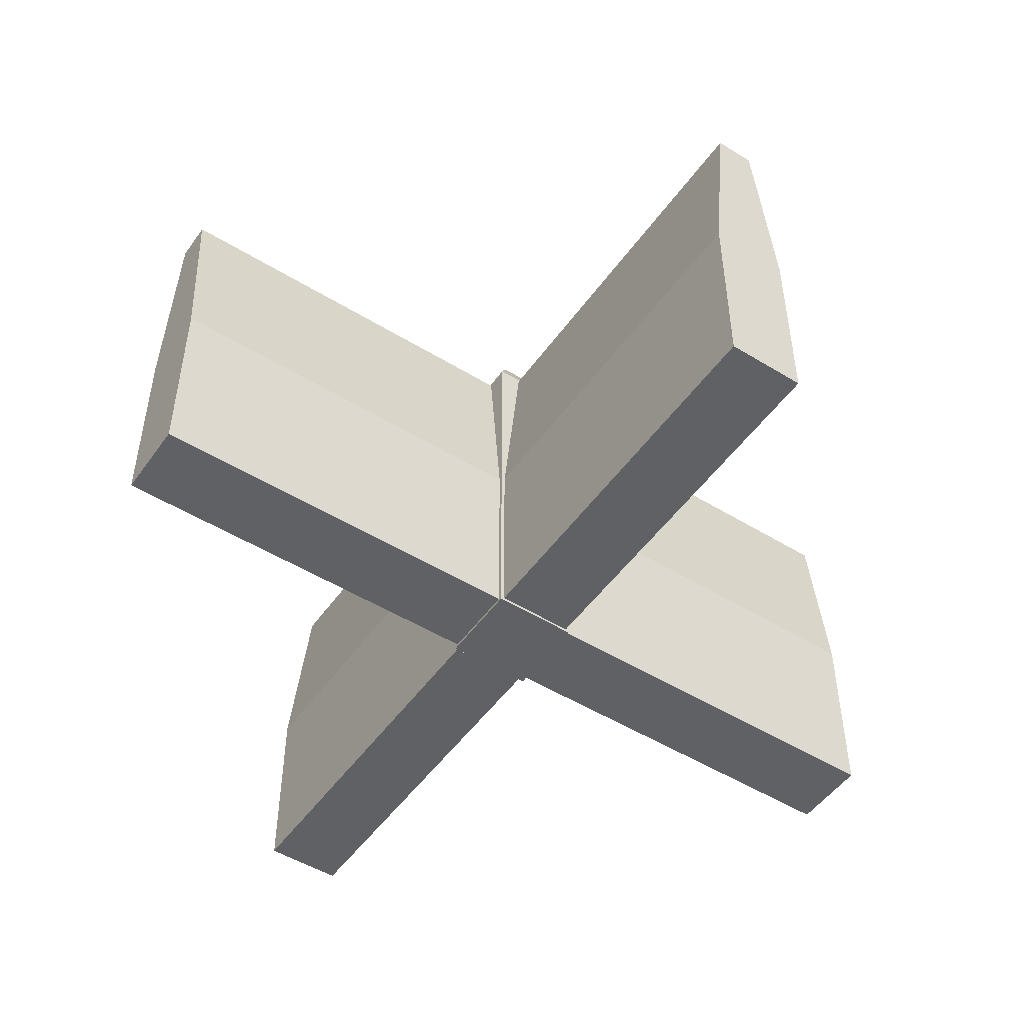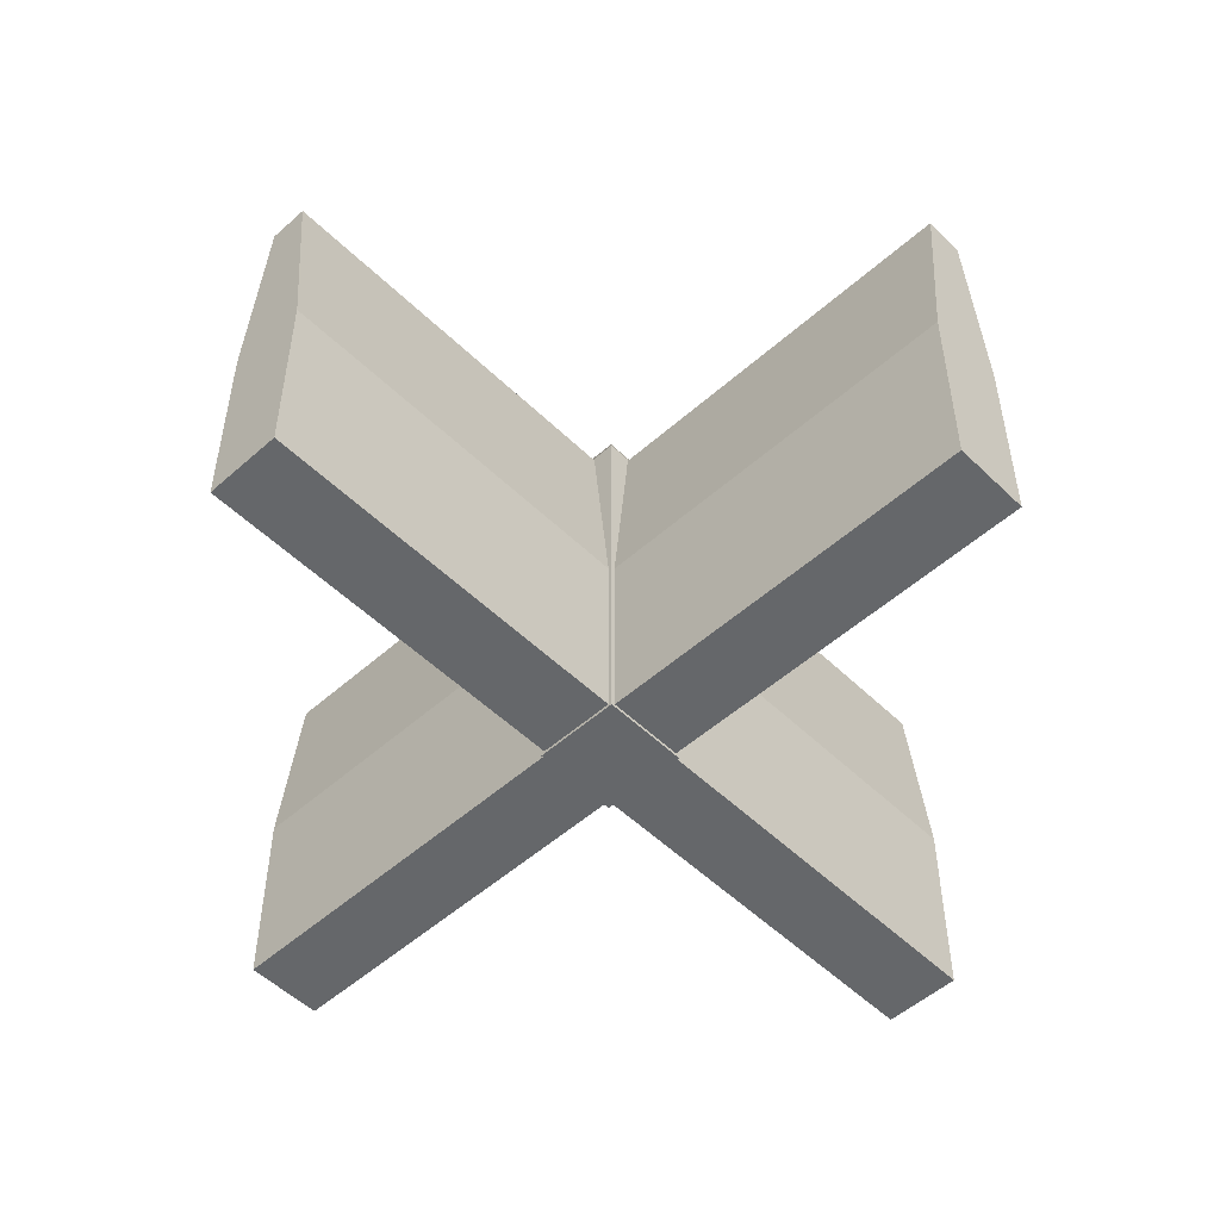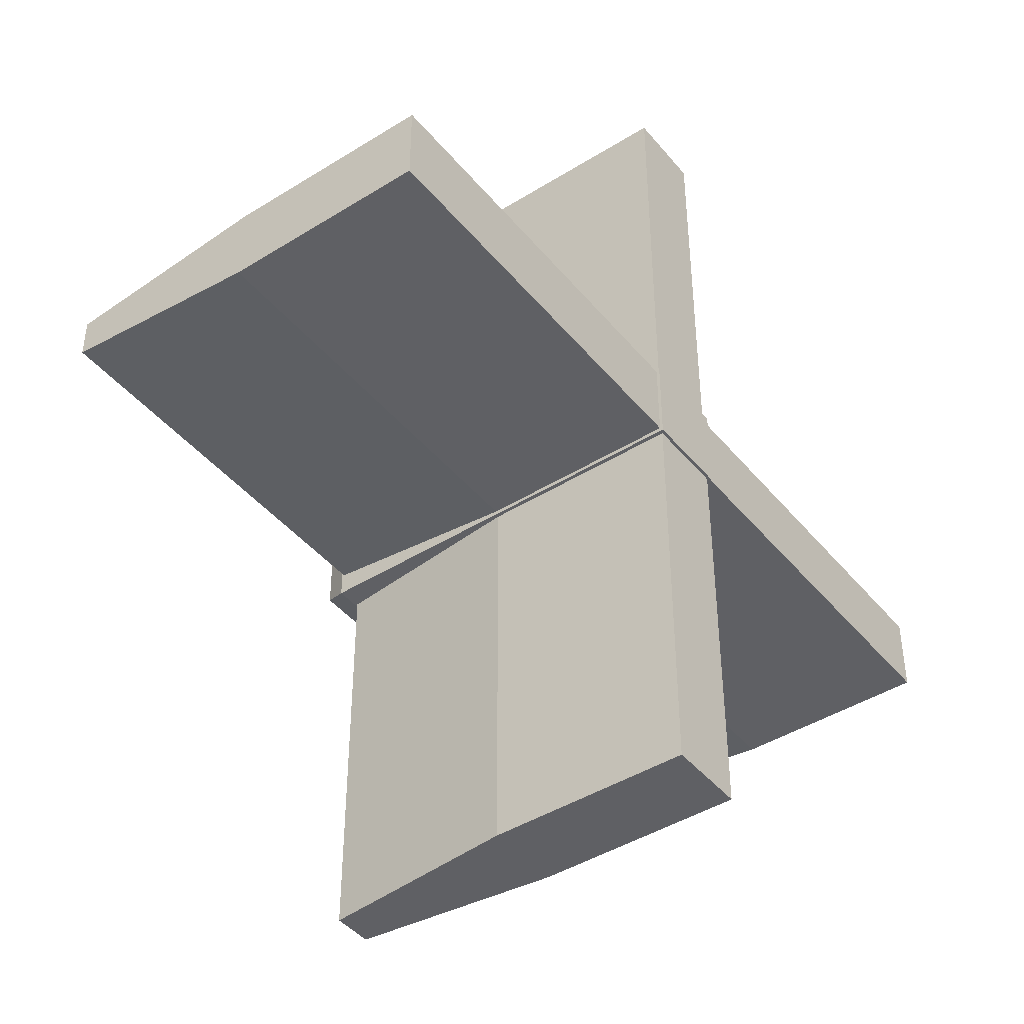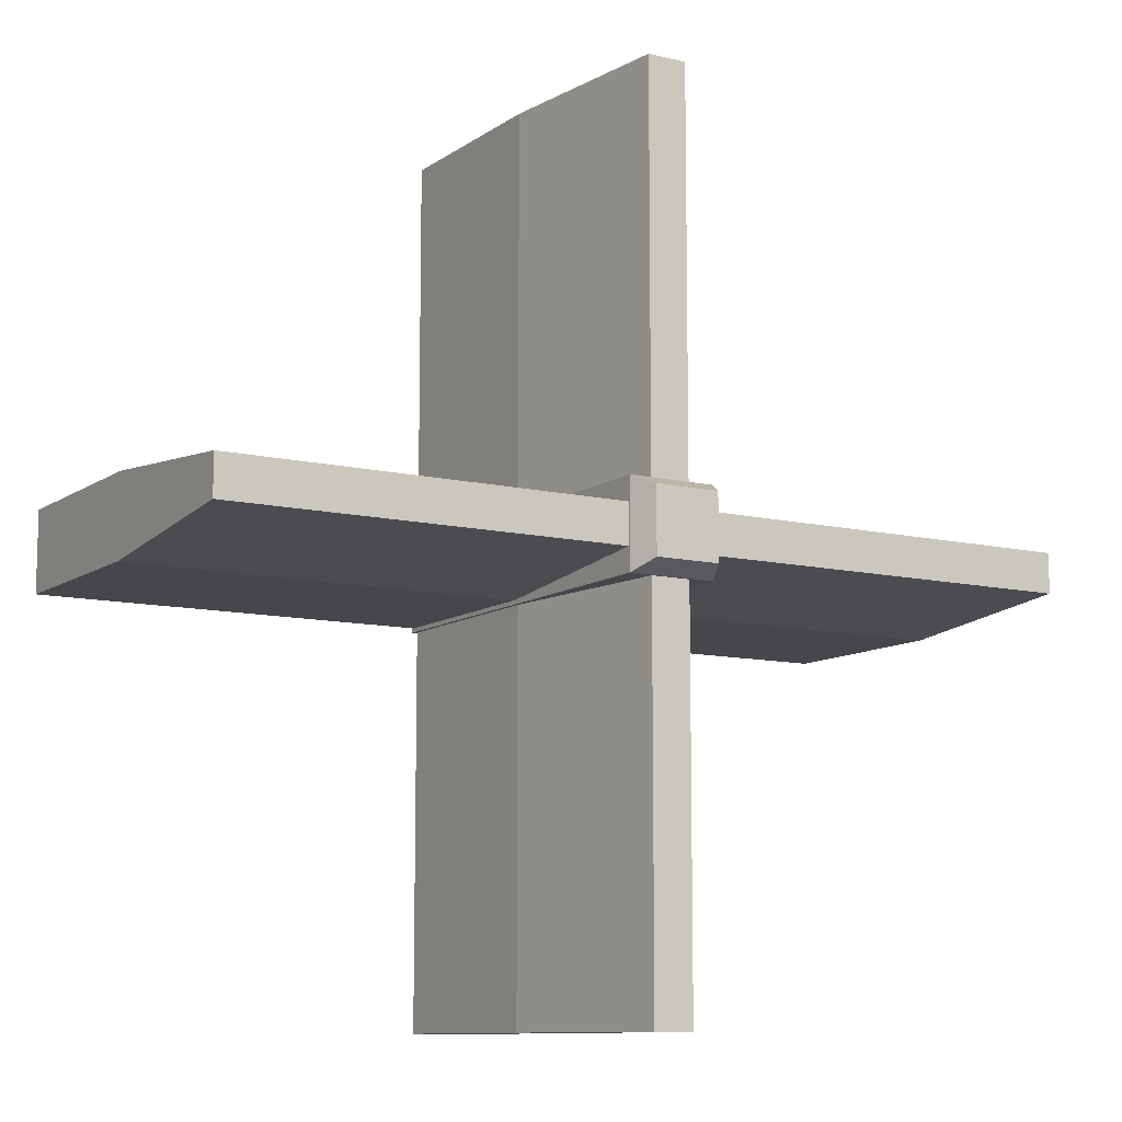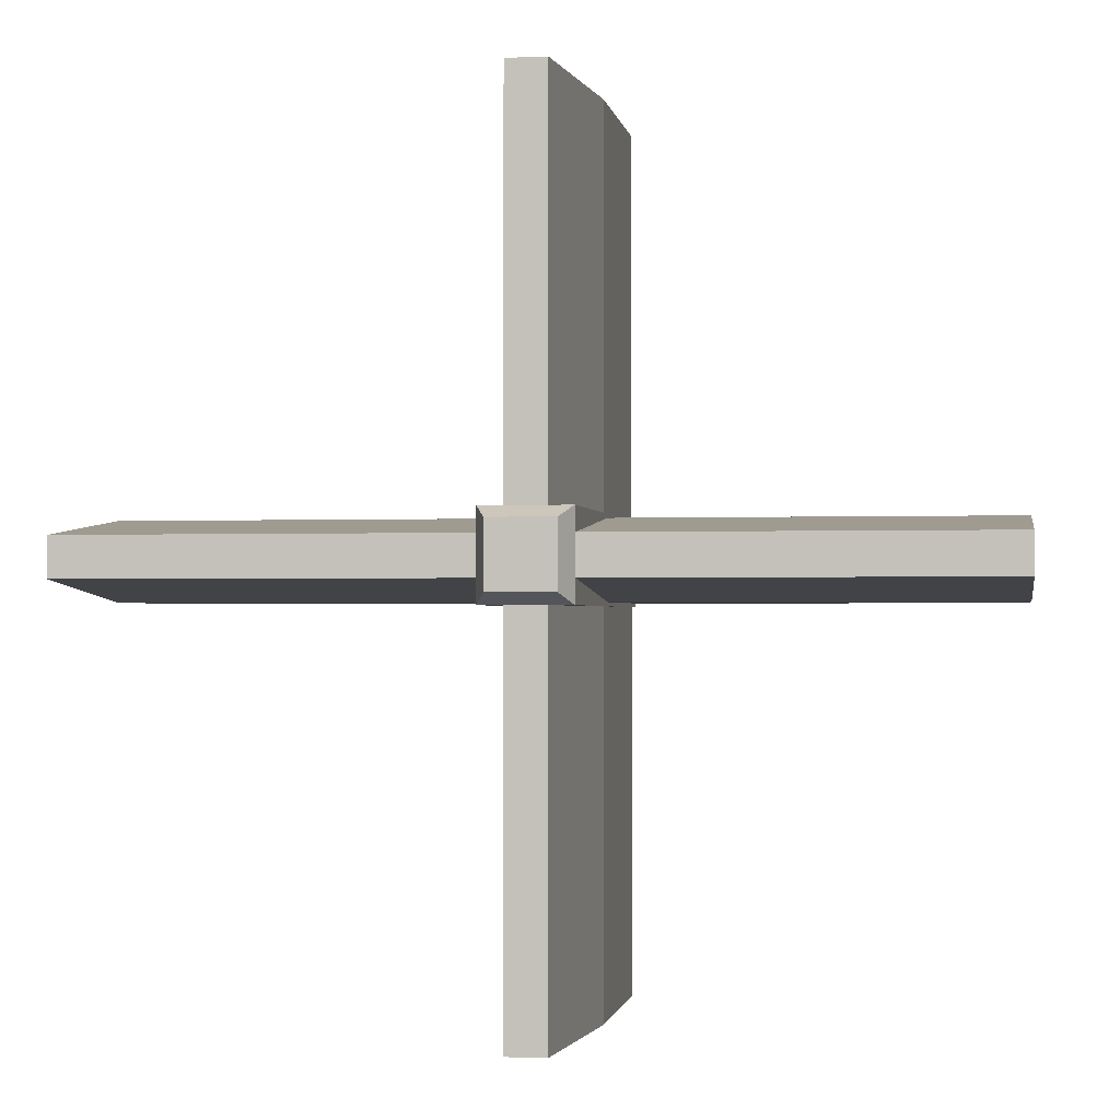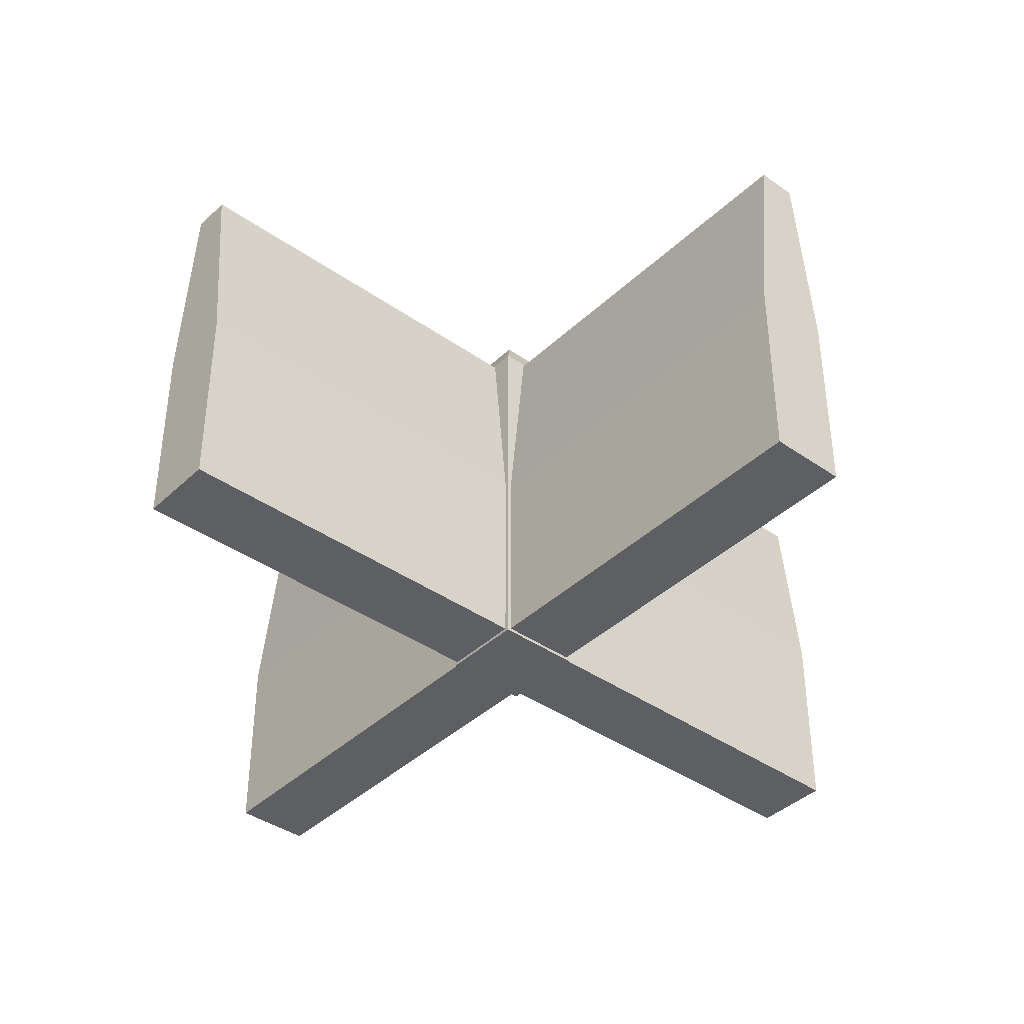
<metadata>
{"format":"obj","ext":"obj","renderer":"f3d","projection":"perspective","resolution":1024,"background":"white","views":[{"elev":-50.0,"azim":-124.1,"up":"+Y"},{"elev":-52.0,"azim":-46.2,"up":"+Y"},{"elev":-43.5,"azim":-53.6,"up":"+Z"},{"elev":-10.3,"azim":148.8,"up":"+Z"},{"elev":-1.3,"azim":-170.8,"up":"+Z"},{"elev":-40.0,"azim":-130.9,"up":"+Y"}]}
</metadata>
<code>
o Cube
v 0.1 2 0.2
v 0.2 0 0.2
v 0.1 2 2.2
v 0.2 0 2.2
v -0.1 2 0.2
v -0.2 0 0.2
v -0.1 2 2.2
v -0.2 0 2.2
v 0.2 1 0.2
v -0.2 1 2.2
v 0.2 1 2.2
v -0.2 1 0.2
f 1 5 7 3
f 11 3 7 10
f 10 7 5 12
f 6 2 4 8
f 9 1 3 11
f 12 5 1 9
f 6 12 9 2
f 2 9 11 4
f 8 10 12 6
f 4 11 10 8
o Cube.001
v -0.2198 -0.01578 0.2198
v -0.2198 0.4239 0.2198
v -0.2198 -0.01578 -0.2198
v -0.2198 0.4239 -0.2198
v 0.2198 -0.01578 0.2198
v 0.2198 0.4239 0.2198
v 0.2198 -0.01578 -0.2198
v 0.2198 0.4239 -0.2198
v -0.2198 2.012 0.2198
v -0.2198 2.012 -0.2198
v 0.2198 2.012 -0.2198
v 0.2198 2.012 0.2198
v -0.1635 2.139 0.1635
v -0.1635 2.139 -0.1635
v 0.1635 2.139 -0.1635
v 0.1635 2.139 0.1635
f 13 14 16 15
f 15 16 20 19
f 19 20 18 17
f 17 18 14 13
f 15 19 17 13
f 20 16 22 23
f 24 23 27 28
f 18 20 23 24
f 16 14 21 22
f 14 18 24 21
f 27 26 25 28
f 22 21 25 26
f 21 24 28 25
f 23 22 26 27
o Cube.002
v -0.2039 2 0.1
v -0.2039 0 0.2
v -2.204 2 0.1
v -2.204 0 0.2
v -0.2039 2 -0.1
v -0.2039 0 -0.2
v -2.204 2 -0.1
v -2.204 0 -0.2
v -0.2039 1 0.2
v -2.204 1 -0.2
v -2.204 1 0.2
v -0.2039 1 -0.2
f 29 33 35 31
f 39 31 35 38
f 38 35 33 40
f 34 30 32 36
f 37 29 31 39
f 40 33 29 37
f 34 40 37 30
f 30 37 39 32
f 36 38 40 34
f 32 39 38 36
o Cube.003
v 0.1 2 -2.201
v 0.2 0 -2.201
v 0.1 2 -0.2013
v 0.2 0 -0.2013
v -0.1 2 -2.201
v -0.2 0 -2.201
v -0.1 2 -0.2013
v -0.2 0 -0.2013
v 0.2 1 -2.201
v -0.2 1 -0.2013
v 0.2 1 -0.2013
v -0.2 1 -2.201
f 41 45 47 43
f 51 43 47 50
f 50 47 45 52
f 46 42 44 48
f 49 41 43 51
f 52 45 41 49
f 46 52 49 42
f 42 49 51 44
f 48 50 52 46
f 44 51 50 48
o Cube.004
v 2.203 2 0.1
v 2.203 0 0.2
v 0.2032 2 0.1
v 0.2032 0 0.2
v 2.203 2 -0.1
v 2.203 0 -0.2
v 0.2032 2 -0.1
v 0.2032 0 -0.2
v 2.203 1 0.2
v 0.2032 1 -0.2
v 0.2032 1 0.2
v 2.203 1 -0.2
f 53 57 59 55
f 63 55 59 62
f 62 59 57 64
f 58 54 56 60
f 61 53 55 63
f 64 57 53 61
f 58 64 61 54
f 54 61 63 56
f 60 62 64 58
f 56 63 62 60

</code>
